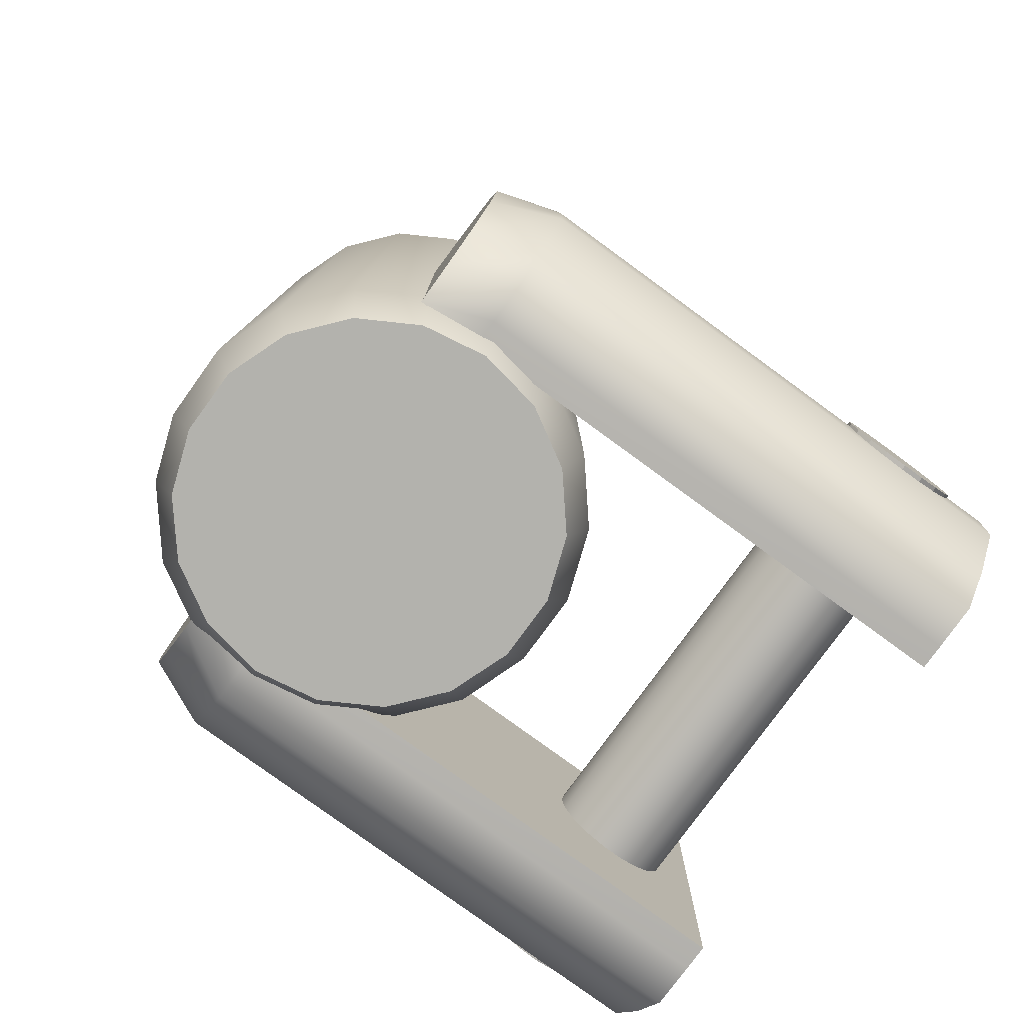
<metadata>
{"format":"obj","ext":"obj","renderer":"f3d","projection":"perspective","resolution":1024,"background":"white","views":[{"elev":-79.4,"azim":53.9,"up":"+Z"}]}
</metadata>
<code>
g gun_flashlight
v -0.008566 0.01315 0.04351
v -0.01377 0.0113 0.04752
v -0.0126 0.009758 0.04351
v -0.009562 0.01483 0.04753
v -0.01414 0.01093 0.1179
v -0.003612 0.01495 0.04351
v -0.009604 0.01474 0.1179
v -0.003934 0.01678 0.04737
v 0.001661 0.01495 0.04351
v -0.004043 0.01676 0.1179
v 0.001982 0.01678 0.04737
v 0.006615 0.01315 0.04351
v 0.001875 0.01676 0.1179
v 0.007542 0.01475 0.04737
v 0.01065 0.009758 0.04351
v 0.007436 0.01474 0.1179
v 0.01207 0.01095 0.04737
v 0.01329 0.005192 0.04351
v 0.01197 0.01093 0.1179
v 0.01503 0.005826 0.04737
v 0.01421 1.987e-09 0.04351
v 0.01493 0.005809 0.1179
v 0.01606 3.028e-09 0.04737
v 0.01329 -0.005192 0.04351
v 0.01596 -1.905e-05 0.1179
v 0.01503 -0.005826 0.04737
v 0.01065 -0.009758 0.04351
v 0.01493 -0.005847 0.1179
v 0.01207 -0.01095 0.04737
v 0.006615 -0.01315 0.04351
v 0.01197 -0.01097 0.1179
v 0.007542 -0.01475 0.04737
v 0.001661 -0.01495 0.04351
v 0.007436 -0.01478 0.1179
v 0.001982 -0.01678 0.04737
v -0.003612 -0.01495 0.04351
v 0.001875 -0.0168 0.1179
v -0.004211 -0.01673 0.04753
v -0.008566 -0.01315 0.04351
v -0.004043 -0.0168 0.1179
v -0.009372 -0.01485 0.04753
v -0.0126 -0.009758 0.04351
v -0.009604 -0.01478 0.1179
v -0.01435 -0.01075 0.04753
v -0.01524 -0.005192 0.04351
v -0.01414 -0.01097 0.1179
v -0.0171 -0.005989 0.04753
v -0.01616 4.731e-10 0.04351
v -0.0171 -0.005847 0.1179
v -0.01805 0.0001777 0.04753
v -0.01524 0.005192 0.04351
v -0.01812 -1.905e-05 0.1179
v -0.0171 0.005587 0.04752
v -0.0126 0.009758 0.04351
v -0.0171 0.005809 0.1179
v -0.01377 0.0113 0.04752
v -0.01414 0.01093 0.1179
v 0.01065 0.009758 0.04351
v 0.01421 1.987e-09 0.04351
v 0.01329 0.005192 0.04351
v 0.01065 -0.009758 0.04351
v 0.01329 -0.005192 0.04351
v -0.008566 -0.01315 0.04351
v 0.001661 -0.01495 0.04351
v 0.006615 -0.01315 0.04351
v -0.003612 -0.01495 0.04351
v -0.008566 0.01315 0.04351
v 0.001661 0.01495 0.04351
v 0.006615 0.01315 0.04351
v -0.003612 0.01495 0.04351
v -0.01524 -0.005192 0.04351
v -0.0126 -0.009758 0.04351
v -0.01524 0.005192 0.04351
v -0.01616 4.731e-10 0.04351
v -0.0126 0.009758 0.04351
v 0.0144 -0.000966 0.04555
v 0.01649 0.04228 0.04555
v 0.0144 0.04228 0.04555
v 0.01649 -0.000966 0.04555
v 0.0144 -0.006291 0.04618
v 0.02021 -0.000966 0.04566
v 0.02021 0.04228 0.04566
v 0.01768 -0.006291 0.04771
v 0.0229 -0.000966 0.04905
v 0.0229 0.04228 0.04905
v 0.02109 -0.006291 0.05057
v 0.02553 -0.000966 0.05362
v 0.02553 0.04228 0.05362
v 0.02332 -0.006291 0.05442
v 0.0257 -0.000966 0.05881
v 0.0257 0.04228 0.05881
v 0.02409 -0.006291 0.05881
v 0.02553 -0.000966 0.064
v 0.02553 0.04228 0.064
v 0.02332 -0.006291 0.0632
v 0.0229 -0.000966 0.06857
v 0.0229 0.04228 0.06857
v 0.02109 -0.006291 0.06705
v 0.02021 -0.000966 0.07196
v 0.02021 0.04228 0.07196
v 0.01768 -0.006291 0.06992
v 0.01649 -0.000966 0.07207
v 0.01649 0.04228 0.07207
v 0.0144 -0.006291 0.07144
v 0.0144 0.04228 0.07207
v 0.0144 -0.000966 0.07207
v 0.0144 0.04228 0.07207
v 0.0144 -0.000966 0.04555
v 0.0144 0.04228 0.04555
v 0.0144 -0.000966 0.07207
v 0.0144 -0.006291 0.04618
v 0.0144 -0.006291 0.07144
v 0.0257 0.04228 0.05881
v 0.0229 0.04228 0.04905
v 0.02553 0.04228 0.05362
v 0.0144 0.04228 0.04555
v 0.02021 0.04228 0.04566
v 0.01649 0.04228 0.04555
v 0.0229 0.04228 0.06857
v 0.02553 0.04228 0.064
v 0.01649 0.04228 0.07207
v 0.0144 0.04228 0.07207
v 0.02021 0.04228 0.07196
v 0.02109 -0.006291 0.06705
v 0.0144 -0.006291 0.07144
v 0.01768 -0.006291 0.06992
v 0.02409 -0.006291 0.05881
v 0.02332 -0.006291 0.0632
v 0.02109 -0.006291 0.05057
v 0.02332 -0.006291 0.05442
v 0.0144 -0.006291 0.04618
v 0.01768 -0.006291 0.04771
v -0.01649 0.04228 0.04555
v -0.0144 -0.000966 0.04555
v -0.0144 0.04228 0.04555
v -0.01649 -0.000966 0.04555
v -0.0144 -0.006291 0.04618
v -0.02021 -0.000966 0.04566
v -0.02021 0.04228 0.04566
v -0.01768 -0.006291 0.04771
v -0.0229 -0.000966 0.04905
v -0.0229 0.04228 0.04905
v -0.02109 -0.006291 0.05057
v -0.02553 -0.000966 0.05362
v -0.02553 0.04228 0.05362
v -0.02332 -0.006291 0.05442
v -0.0257 -0.000966 0.05881
v -0.0257 0.04228 0.05881
v -0.02409 -0.006291 0.05881
v -0.02553 -0.000966 0.064
v -0.02553 0.04228 0.064
v -0.02332 -0.006291 0.0632
v -0.0229 -0.000966 0.06857
v -0.0229 0.04228 0.06857
v -0.02109 -0.006291 0.06705
v -0.02021 -0.000966 0.07196
v -0.02021 0.04228 0.07196
v -0.01768 -0.006291 0.06992
v -0.01649 -0.000966 0.07207
v -0.01649 0.04228 0.07207
v -0.0144 -0.006291 0.07144
v -0.0144 0.04228 0.07207
v -0.0144 -0.000966 0.07207
v -0.0144 -0.000966 0.04555
v -0.0144 0.04228 0.07207
v -0.0144 0.04228 0.04555
v -0.0144 -0.000966 0.07207
v -0.0144 -0.006291 0.04618
v -0.0144 -0.006291 0.07144
v -0.01649 0.04228 0.07207
v -0.0144 0.04228 0.04555
v -0.0144 0.04228 0.07207
v -0.0229 0.04228 0.06857
v -0.02021 0.04228 0.07196
v -0.0257 0.04228 0.05881
v -0.02553 0.04228 0.064
v -0.0229 0.04228 0.04905
v -0.02553 0.04228 0.05362
v -0.02021 0.04228 0.04566
v -0.01649 0.04228 0.04555
v -0.02409 -0.006291 0.05881
v -0.02109 -0.006291 0.05057
v -0.02332 -0.006291 0.05442
v -0.0144 -0.006291 0.07144
v -0.0144 -0.006291 0.04618
v -0.01768 -0.006291 0.04771
v -0.02109 -0.006291 0.06705
v -0.02332 -0.006291 0.0632
v -0.01768 -0.006291 0.06992
v 0.02594 0.03415 0.0642
v 0.02594 0.03078 0.06329
v 0.02594 0.03239 0.06404
v 0.02594 0.02878 0.06043
v 0.02594 0.02953 0.06204
v 0.02594 0.03155 0.05449
v 0.02594 0.02909 0.05696
v 0.02594 0.02863 0.05867
v 0.02594 0.0301 0.05551
v 0.02594 0.03879 0.05956
v 0.02594 0.03732 0.06272
v 0.02594 0.03587 0.06374
v 0.02594 0.03833 0.06127
v 0.02594 0.03503 0.05419
v 0.02594 0.03327 0.05403
v 0.02594 0.03789 0.05619
v 0.02594 0.03664 0.05494
v 0.02594 0.03864 0.05779
v 0.02458 0.02878 0.06043
v 0.02594 0.02863 0.05867
v 0.02458 0.02863 0.05867
v 0.02594 0.02878 0.06043
v 0.02458 0.02863 0.05867
v 0.02594 0.02909 0.05696
v 0.02458 0.02909 0.05696
v 0.02594 0.02863 0.05867
v 0.02458 0.02909 0.05696
v 0.02594 0.0301 0.05551
v 0.02458 0.0301 0.05551
v 0.02594 0.02909 0.05696
v 0.02458 0.0301 0.05551
v 0.02594 0.03155 0.05449
v 0.02458 0.03155 0.05449
v 0.02594 0.0301 0.05551
v 0.02458 0.03155 0.05449
v 0.02594 0.03327 0.05403
v 0.02458 0.03327 0.05403
v 0.02594 0.03155 0.05449
v 0.02458 0.03327 0.05403
v 0.02594 0.03503 0.05419
v 0.02458 0.03503 0.05419
v 0.02594 0.03327 0.05403
v 0.02458 0.03503 0.05419
v 0.02594 0.03664 0.05494
v 0.02458 0.03664 0.05494
v 0.02594 0.03503 0.05419
v 0.02458 0.03664 0.05494
v 0.02594 0.03789 0.05619
v 0.02458 0.03789 0.05619
v 0.02594 0.03664 0.05494
v 0.02458 0.03789 0.05619
v 0.02594 0.03864 0.05779
v 0.02458 0.03864 0.05779
v 0.02594 0.03789 0.05619
v 0.02458 0.03864 0.05779
v 0.02594 0.03879 0.05956
v 0.02458 0.03879 0.05956
v 0.02594 0.03864 0.05779
v 0.02458 0.03879 0.05956
v 0.02594 0.03833 0.06127
v 0.02458 0.03833 0.06127
v 0.02594 0.03879 0.05956
v 0.02458 0.03833 0.06127
v 0.02594 0.03732 0.06272
v 0.02458 0.03732 0.06272
v 0.02594 0.03833 0.06127
v 0.02458 0.03732 0.06272
v 0.02594 0.03587 0.06374
v 0.02458 0.03587 0.06374
v 0.02594 0.03732 0.06272
v 0.02458 0.03587 0.06374
v 0.02594 0.03415 0.0642
v 0.02458 0.03415 0.0642
v 0.02594 0.03587 0.06374
v 0.02458 0.03415 0.0642
v 0.02594 0.03239 0.06404
v 0.02458 0.03239 0.06404
v 0.02594 0.03415 0.0642
v 0.02458 0.03239 0.06404
v 0.02594 0.03078 0.06329
v 0.02458 0.03078 0.06329
v 0.02594 0.03239 0.06404
v 0.02458 0.03078 0.06329
v 0.02594 0.02953 0.06204
v 0.02458 0.02953 0.06204
v 0.02594 0.03078 0.06329
v 0.02458 0.02953 0.06204
v 0.02594 0.02878 0.06043
v 0.02458 0.02878 0.06043
v 0.02594 0.02953 0.06204
v -0.02583 0.03864 0.06043
v -0.02583 0.03833 0.05696
v -0.02583 0.03879 0.05867
v -0.02583 0.03587 0.05449
v -0.02583 0.03732 0.05551
v -0.02583 0.02953 0.05619
v -0.02583 0.03239 0.05419
v -0.02583 0.03415 0.05403
v -0.02583 0.03078 0.05494
v -0.02583 0.03327 0.0642
v -0.02583 0.03664 0.06329
v -0.02583 0.03789 0.06204
v -0.02583 0.03503 0.06404
v -0.02583 0.02863 0.05956
v -0.02583 0.02878 0.05779
v -0.02583 0.0301 0.06272
v -0.02583 0.02909 0.06127
v -0.02583 0.03155 0.06374
v -0.02447 0.03587 0.05449
v -0.02583 0.03415 0.05403
v -0.02447 0.03415 0.05403
v -0.02583 0.03587 0.05449
v -0.02447 0.03415 0.05403
v -0.02583 0.03239 0.05419
v -0.02447 0.03239 0.05419
v -0.02583 0.03415 0.05403
v -0.02447 0.03239 0.05419
v -0.02583 0.03078 0.05494
v -0.02447 0.03078 0.05494
v -0.02583 0.03239 0.05419
v -0.02447 0.03078 0.05494
v -0.02583 0.02953 0.05619
v -0.02447 0.02953 0.05619
v -0.02583 0.03078 0.05494
v -0.02447 0.02953 0.05619
v -0.02583 0.02878 0.05779
v -0.02447 0.02878 0.05779
v -0.02583 0.02953 0.05619
v -0.02447 0.02878 0.05779
v -0.02583 0.02863 0.05956
v -0.02447 0.02863 0.05956
v -0.02583 0.02878 0.05779
v -0.02447 0.02863 0.05956
v -0.02583 0.02909 0.06127
v -0.02447 0.02909 0.06127
v -0.02583 0.02863 0.05956
v -0.02447 0.02909 0.06127
v -0.02583 0.0301 0.06272
v -0.02447 0.0301 0.06272
v -0.02583 0.02909 0.06127
v -0.02447 0.0301 0.06272
v -0.02583 0.03155 0.06374
v -0.02447 0.03155 0.06374
v -0.02583 0.0301 0.06272
v -0.02447 0.03155 0.06374
v -0.02583 0.03327 0.0642
v -0.02447 0.03327 0.0642
v -0.02583 0.03155 0.06374
v -0.02447 0.03327 0.0642
v -0.02583 0.03503 0.06404
v -0.02447 0.03503 0.06404
v -0.02583 0.03327 0.0642
v -0.02447 0.03503 0.06404
v -0.02583 0.03664 0.06329
v -0.02447 0.03664 0.06329
v -0.02583 0.03503 0.06404
v -0.02447 0.03664 0.06329
v -0.02583 0.03789 0.06204
v -0.02447 0.03789 0.06204
v -0.02583 0.03664 0.06329
v -0.02447 0.03789 0.06204
v -0.02583 0.03864 0.06043
v -0.02447 0.03864 0.06043
v -0.02583 0.03789 0.06204
v -0.02447 0.03864 0.06043
v -0.02583 0.03879 0.05867
v -0.02447 0.03879 0.05867
v -0.02583 0.03864 0.06043
v -0.02447 0.03879 0.05867
v -0.02583 0.03833 0.05696
v -0.02447 0.03833 0.05696
v -0.02583 0.03879 0.05867
v -0.02447 0.03833 0.05696
v -0.02583 0.03732 0.05551
v -0.02447 0.03732 0.05551
v -0.02583 0.03833 0.05696
v -0.02447 0.03732 0.05551
v -0.02583 0.03587 0.05449
v -0.02447 0.03587 0.05449
v -0.02583 0.03732 0.05551
v 0.02052 0.03756 0.06242
v 0.02052 0.03453 0.06416
v 0.02052 0.0362 0.06355
v 0.02052 0.0311 0.06355
v 0.02052 0.03276 0.06416
v 0.02052 0.02885 0.05739
v 0.02052 0.02885 0.06088
v 0.02052 0.02974 0.06242
v 0.02052 0.02855 0.05914
v 0.02052 0.03756 0.05586
v 0.02052 0.03875 0.05914
v 0.02052 0.03844 0.06088
v 0.02052 0.03844 0.05739
v 0.02052 0.0311 0.05472
v 0.02052 0.02974 0.05586
v 0.02052 0.03453 0.05411
v 0.02052 0.03276 0.05411
v 0.02052 0.0362 0.05472
v -0.02046 0.02885 0.06088
v 0.02052 0.02855 0.05914
v -0.02046 0.02855 0.05914
v 0.02052 0.02885 0.06088
v -0.02046 0.02974 0.06242
v 0.02052 0.02974 0.06242
v -0.02046 0.0311 0.06355
v 0.02052 0.0311 0.06355
v -0.02046 0.03276 0.06416
v 0.02052 0.03276 0.06416
v -0.02046 0.03453 0.06416
v 0.02052 0.03453 0.06416
v -0.02046 0.0362 0.06355
v 0.02052 0.0362 0.06355
v -0.02046 0.03756 0.06242
v 0.02052 0.03756 0.06242
v -0.02046 0.03844 0.06088
v 0.02052 0.03844 0.06088
v -0.02046 0.03875 0.05914
v 0.02052 0.03875 0.05914
v -0.02046 0.03844 0.05739
v 0.02052 0.03844 0.05739
v -0.02046 0.03756 0.05586
v 0.02052 0.03756 0.05586
v -0.02046 0.0362 0.05472
v 0.02052 0.0362 0.05472
v -0.02046 0.03453 0.05411
v 0.02052 0.03453 0.05411
v -0.02046 0.03276 0.05411
v 0.02052 0.03276 0.05411
v -0.02046 0.0311 0.05472
v 0.02052 0.0311 0.05472
v -0.02046 0.02974 0.05586
v 0.02052 0.02974 0.05586
v -0.02046 0.02885 0.05739
v 0.02052 0.02885 0.05739
v -0.02046 0.02855 0.05914
v 0.02052 0.02855 0.05914
v -0.01543 -1.905e-05 0.1179
v -0.0171 0.005809 0.1179
v -0.01457 0.004888 0.1179
v -0.01812 -1.905e-05 0.1179
v -0.01414 0.01093 0.1179
v -0.01457 -0.004926 0.1179
v -0.01207 0.009203 0.1179
v -0.0171 -0.005847 0.1179
v -0.009604 0.01474 0.1179
v -0.01207 -0.009241 0.1179
v -0.008257 0.01241 0.1179
v -0.01414 -0.01097 0.1179
v -0.004043 0.01676 0.1179
v -0.008257 -0.01244 0.1179
v -0.003575 0.01411 0.1179
v -0.009604 -0.01478 0.1179
v 0.001875 0.01676 0.1179
v -0.003575 -0.01415 0.1179
v 0.001408 0.01411 0.1179
v -0.004043 -0.0168 0.1179
v 0.007436 0.01474 0.1179
v 0.001408 -0.01415 0.1179
v 0.00609 0.01241 0.1179
v 0.001875 -0.0168 0.1179
v 0.01197 0.01093 0.1179
v 0.00609 -0.01244 0.1179
v 0.009907 0.009203 0.1179
v 0.007436 -0.01478 0.1179
v 0.01493 0.005809 0.1179
v 0.009907 -0.009241 0.1179
v 0.0124 0.004888 0.1179
v 0.01197 -0.01097 0.1179
v 0.01596 -1.905e-05 0.1179
v 0.0124 -0.004926 0.1179
v 0.01326 -1.905e-05 0.1179
v 0.01493 -0.005847 0.1179
v -0.003904 -1.905e-05 0.09247
v -0.01457 0.004888 0.1179
v -0.003734 0.0009455 0.09247
v -0.01543 -1.905e-05 0.1179
v -0.01207 0.009203 0.1179
v -0.001084 -1.905e-05 0.09136
v -0.003244 0.001794 0.09247
v -0.003734 -0.0009836 0.09247
v -0.008257 0.01241 0.1179
v -0.01457 -0.004926 0.1179
v -0.002494 0.002423 0.09247
v -0.003575 0.01411 0.1179
v -0.003244 -0.001832 0.09247
v -0.01207 -0.009241 0.1179
v -0.001573 0.002758 0.09247
v 0.001408 0.01411 0.1179
v -0.002494 -0.002461 0.09247
v -0.008257 -0.01244 0.1179
v -0.000594 0.002758 0.09247
v 0.00609 0.01241 0.1179
v -0.001573 -0.002796 0.09247
v 0.0003264 0.002423 0.09247
v -0.000594 -0.002796 0.09247
v -0.003575 -0.01415 0.1179
v 0.009907 0.009203 0.1179
v 0.001408 -0.01415 0.1179
v 0.001077 0.001794 0.09247
v 0.0124 0.004888 0.1179
v 0.0003264 -0.002461 0.09247
v 0.00609 -0.01244 0.1179
v 0.001566 0.0009455 0.09247
v 0.01326 -1.905e-05 0.1179
v 0.001077 -0.001832 0.09247
v 0.009907 -0.009241 0.1179
v 0.001737 -1.905e-05 0.09247
v 0.0124 -0.004926 0.1179
v 0.001566 -0.0009836 0.09247
g gun_flashlight_0
f 3 2 1
f 4 1 2
f 2 5 4
f 1 4 6
f 7 4 5
f 8 6 4
f 4 7 8
f 6 8 9
f 10 8 7
f 11 9 8
f 8 10 11
f 9 11 12
f 13 11 10
f 14 12 11
f 11 13 14
f 12 14 15
f 16 14 13
f 17 15 14
f 14 16 17
f 15 17 18
f 19 17 16
f 20 18 17
f 17 19 20
f 18 20 21
f 22 20 19
f 23 21 20
f 20 22 23
f 21 23 24
f 25 23 22
f 26 24 23
f 23 25 26
f 24 26 27
f 28 26 25
f 29 27 26
f 26 28 29
f 27 29 30
f 31 29 28
f 32 30 29
f 29 31 32
f 30 32 33
f 34 32 31
f 35 33 32
f 32 34 35
f 33 35 36
f 37 35 34
f 38 36 35
f 35 37 38
f 36 38 39
f 40 38 37
f 41 39 38
f 38 40 41
f 39 41 42
f 43 41 40
f 44 42 41
f 41 43 44
f 42 44 45
f 46 44 43
f 47 45 44
f 44 46 47
f 45 47 48
f 49 47 46
f 50 48 47
f 47 49 50
f 48 50 51
f 52 50 49
f 53 51 50
f 50 52 53
f 51 53 54
f 55 53 52
f 56 54 53
f 53 55 56
f 57 56 55
f 60 59 58
f 59 61 58
f 62 61 59
f 61 63 58
f 64 63 61
f 65 64 61
f 66 63 64
f 63 67 58
f 67 68 58
f 68 69 58
f 70 68 67
f 71 67 63
f 72 71 63
f 73 67 71
f 74 73 71
f 75 67 73
f 78 77 76
f 79 76 77
f 80 76 79
f 79 77 81
f 79 81 80
f 82 81 77
f 83 80 81
f 81 82 84
f 81 84 83
f 85 84 82
f 86 83 84
f 84 85 87
f 84 87 86
f 88 87 85
f 89 86 87
f 87 88 90
f 87 90 89
f 91 90 88
f 92 89 90
f 90 91 93
f 90 93 92
f 94 93 91
f 95 92 93
f 93 94 96
f 93 96 95
f 97 96 94
f 98 95 96
f 96 97 99
f 96 99 98
f 100 99 97
f 101 98 99
f 99 100 102
f 99 102 101
f 103 102 100
f 104 101 102
f 103 105 102
f 102 106 104
f 106 102 105
f 109 108 107
f 110 107 108
f 108 111 110
f 112 110 111
f 115 114 113
f 114 116 113
f 117 116 114
f 118 116 117
f 116 119 113
f 119 120 113
f 121 119 116
f 122 121 116
f 123 119 121
f 126 125 124
f 125 127 124
f 127 128 124
f 129 127 125
f 130 127 129
f 131 129 125
f 132 129 131
f 135 134 133
f 136 133 134
f 134 137 136
f 136 138 133
f 136 137 138
f 139 133 138
f 140 138 137
f 138 141 139
f 138 140 141
f 142 139 141
f 143 141 140
f 141 144 142
f 141 143 144
f 145 142 144
f 146 144 143
f 144 147 145
f 144 146 147
f 148 145 147
f 149 147 146
f 147 150 148
f 147 149 150
f 151 148 150
f 152 150 149
f 150 153 151
f 150 152 153
f 154 151 153
f 155 153 152
f 153 156 154
f 153 155 156
f 157 154 156
f 158 156 155
f 156 159 157
f 156 158 159
f 160 157 159
f 161 159 158
f 160 159 162
f 163 159 161
f 163 162 159
f 166 165 164
f 167 164 165
f 164 167 168
f 169 168 167
f 172 171 170
f 171 173 170
f 173 174 170
f 175 173 171
f 176 173 175
f 177 175 171
f 178 175 177
f 179 177 171
f 180 179 171
f 183 182 181
f 182 184 181
f 185 184 182
f 186 185 182
f 184 187 181
f 187 188 181
f 189 187 184
f 192 191 190
f 191 193 190
f 194 193 191
f 193 195 190
f 196 195 193
f 197 196 193
f 198 195 196
f 195 199 190
f 199 200 190
f 200 201 190
f 202 200 199
f 203 199 195
f 204 203 195
f 205 199 203
f 206 205 203
f 207 199 205
f 210 209 208
f 211 208 209
f 214 213 212
f 215 212 213
f 218 217 216
f 219 216 217
f 222 221 220
f 223 220 221
f 226 225 224
f 227 224 225
f 230 229 228
f 231 228 229
f 234 233 232
f 235 232 233
f 238 237 236
f 239 236 237
f 242 241 240
f 243 240 241
f 246 245 244
f 247 244 245
f 250 249 248
f 251 248 249
f 254 253 252
f 255 252 253
f 258 257 256
f 259 256 257
f 262 261 260
f 263 260 261
f 266 265 264
f 267 264 265
f 270 269 268
f 271 268 269
f 274 273 272
f 275 272 273
f 278 277 276
f 279 276 277
f 282 281 280
f 281 283 280
f 284 283 281
f 283 285 280
f 286 285 283
f 287 286 283
f 288 285 286
f 285 289 280
f 289 290 280
f 290 291 280
f 292 290 289
f 293 289 285
f 294 293 285
f 295 289 293
f 296 295 293
f 297 289 295
f 300 299 298
f 301 298 299
f 304 303 302
f 305 302 303
f 308 307 306
f 309 306 307
f 312 311 310
f 313 310 311
f 316 315 314
f 317 314 315
f 320 319 318
f 321 318 319
f 324 323 322
f 325 322 323
f 328 327 326
f 329 326 327
f 332 331 330
f 333 330 331
f 336 335 334
f 337 334 335
f 340 339 338
f 341 338 339
f 344 343 342
f 345 342 343
f 348 347 346
f 349 346 347
f 352 351 350
f 353 350 351
f 356 355 354
f 357 354 355
f 360 359 358
f 361 358 359
f 364 363 362
f 365 362 363
f 368 367 366
f 369 366 367
f 372 371 370
f 371 373 370
f 374 373 371
f 373 375 370
f 376 375 373
f 377 376 373
f 378 375 376
f 375 379 370
f 379 380 370
f 380 381 370
f 382 380 379
f 383 379 375
f 384 383 375
f 385 379 383
f 386 385 383
f 387 379 385
f 390 389 388
f 391 388 389
f 388 391 392
f 393 392 391
f 392 393 394
f 395 394 393
f 394 395 396
f 397 396 395
f 396 397 398
f 399 398 397
f 398 399 400
f 401 400 399
f 400 401 402
f 403 402 401
f 402 403 404
f 405 404 403
f 404 405 406
f 407 406 405
f 406 407 408
f 409 408 407
f 408 409 410
f 411 410 409
f 410 411 412
f 413 412 411
f 412 413 414
f 415 414 413
f 414 415 416
f 417 416 415
f 416 417 418
f 419 418 417
f 418 419 420
f 421 420 419
f 420 421 422
f 423 422 421
f 422 423 424
f 425 424 423
f 428 427 426
f 429 426 427
f 427 428 430
f 426 429 431
f 432 430 428
f 433 431 429
f 430 432 434
f 431 433 435
f 436 434 432
f 437 435 433
f 434 436 438
f 435 437 439
f 440 438 436
f 441 439 437
f 438 440 442
f 439 441 443
f 444 442 440
f 445 443 441
f 442 444 446
f 443 445 447
f 448 446 444
f 449 447 445
f 446 448 450
f 447 449 451
f 452 450 448
f 453 451 449
f 450 452 454
f 451 453 455
f 456 454 452
f 457 455 453
f 454 456 458
f 455 457 459
f 460 458 456
f 461 459 457
f 458 460 461
f 459 461 460
f 464 463 462
f 465 462 463
f 463 464 466
f 462 467 464
f 464 467 468
f 468 466 464
f 469 467 462
f 462 465 469
f 466 468 470
f 471 469 465
f 472 470 468
f 468 467 472
f 470 472 473
f 469 471 474
f 474 467 469
f 475 474 471
f 476 473 472
f 472 467 476
f 473 476 477
f 474 475 478
f 478 467 474
f 479 478 475
f 480 477 476
f 476 467 480
f 477 480 481
f 478 479 482
f 482 467 478
f 480 467 483
f 483 481 480
f 484 467 482
f 485 482 479
f 482 485 484
f 481 483 486
f 487 484 485
f 488 486 483
f 483 467 488
f 486 488 489
f 484 487 490
f 490 467 484
f 491 490 487
f 492 489 488
f 488 467 492
f 489 492 493
f 490 491 494
f 494 467 490
f 495 494 491
f 496 493 492
f 492 467 496
f 493 496 497
f 494 495 498
f 498 467 494
f 497 498 495
f 498 497 496
f 496 467 498

</code>
